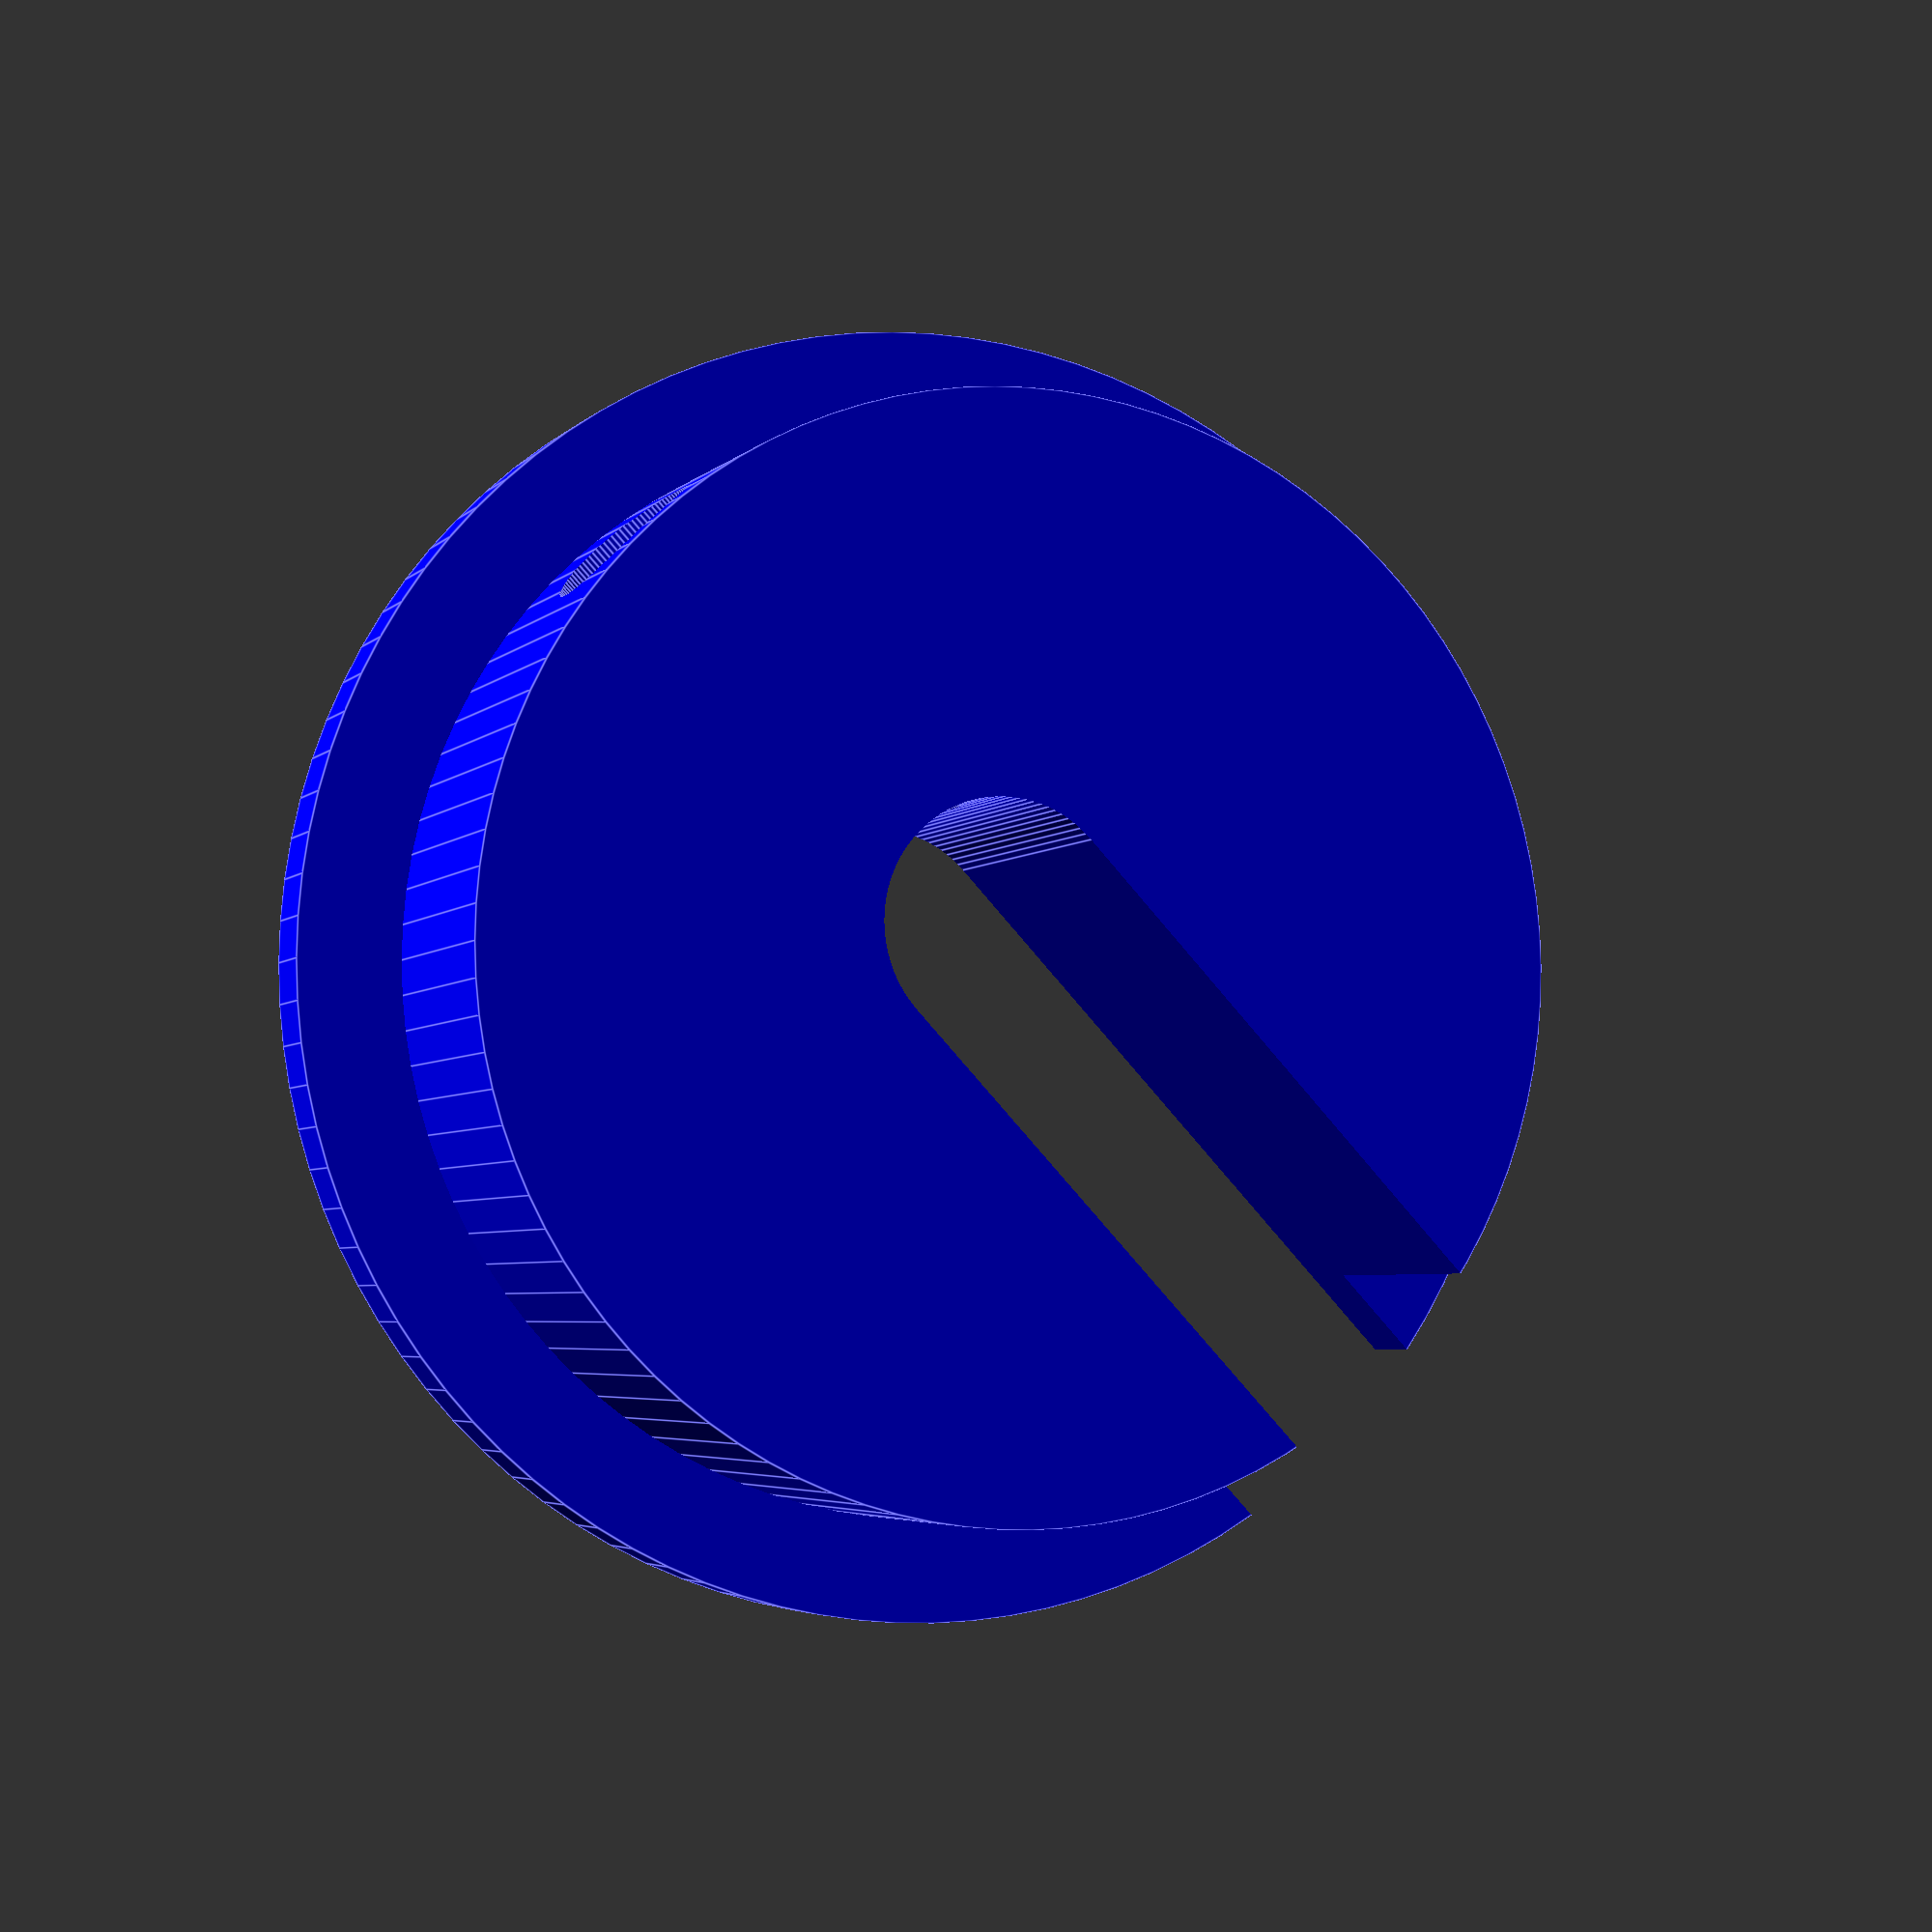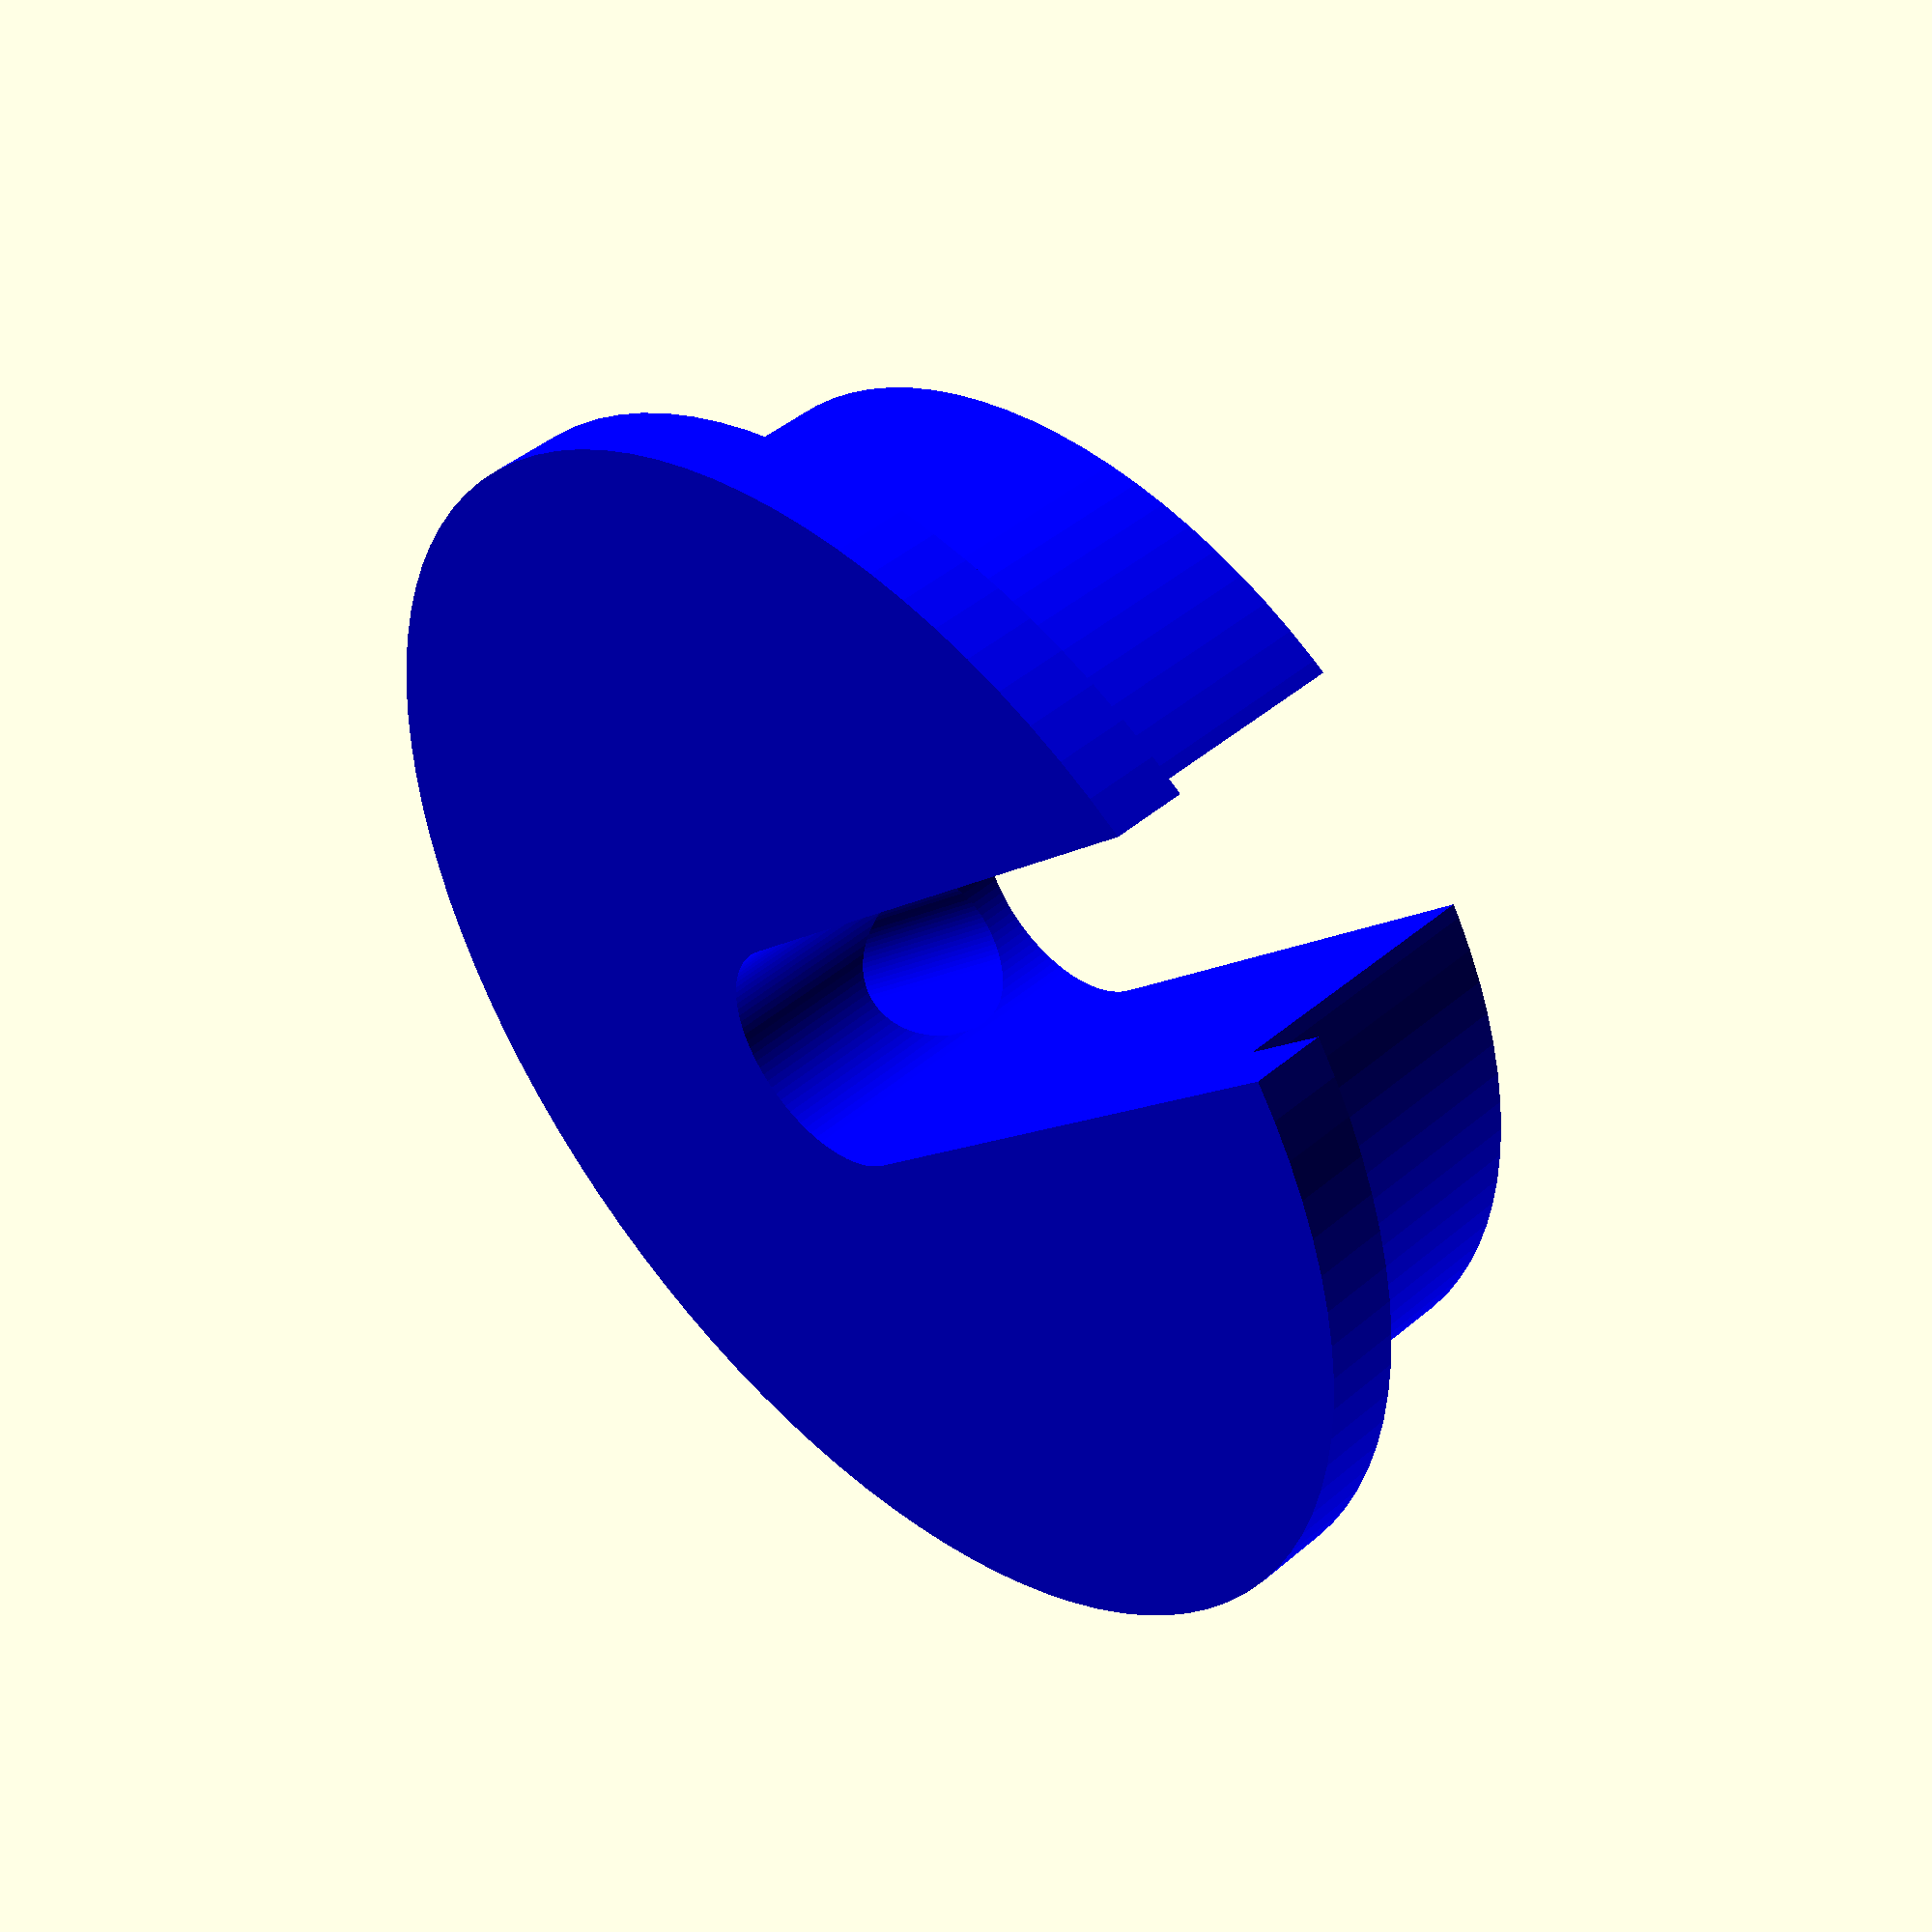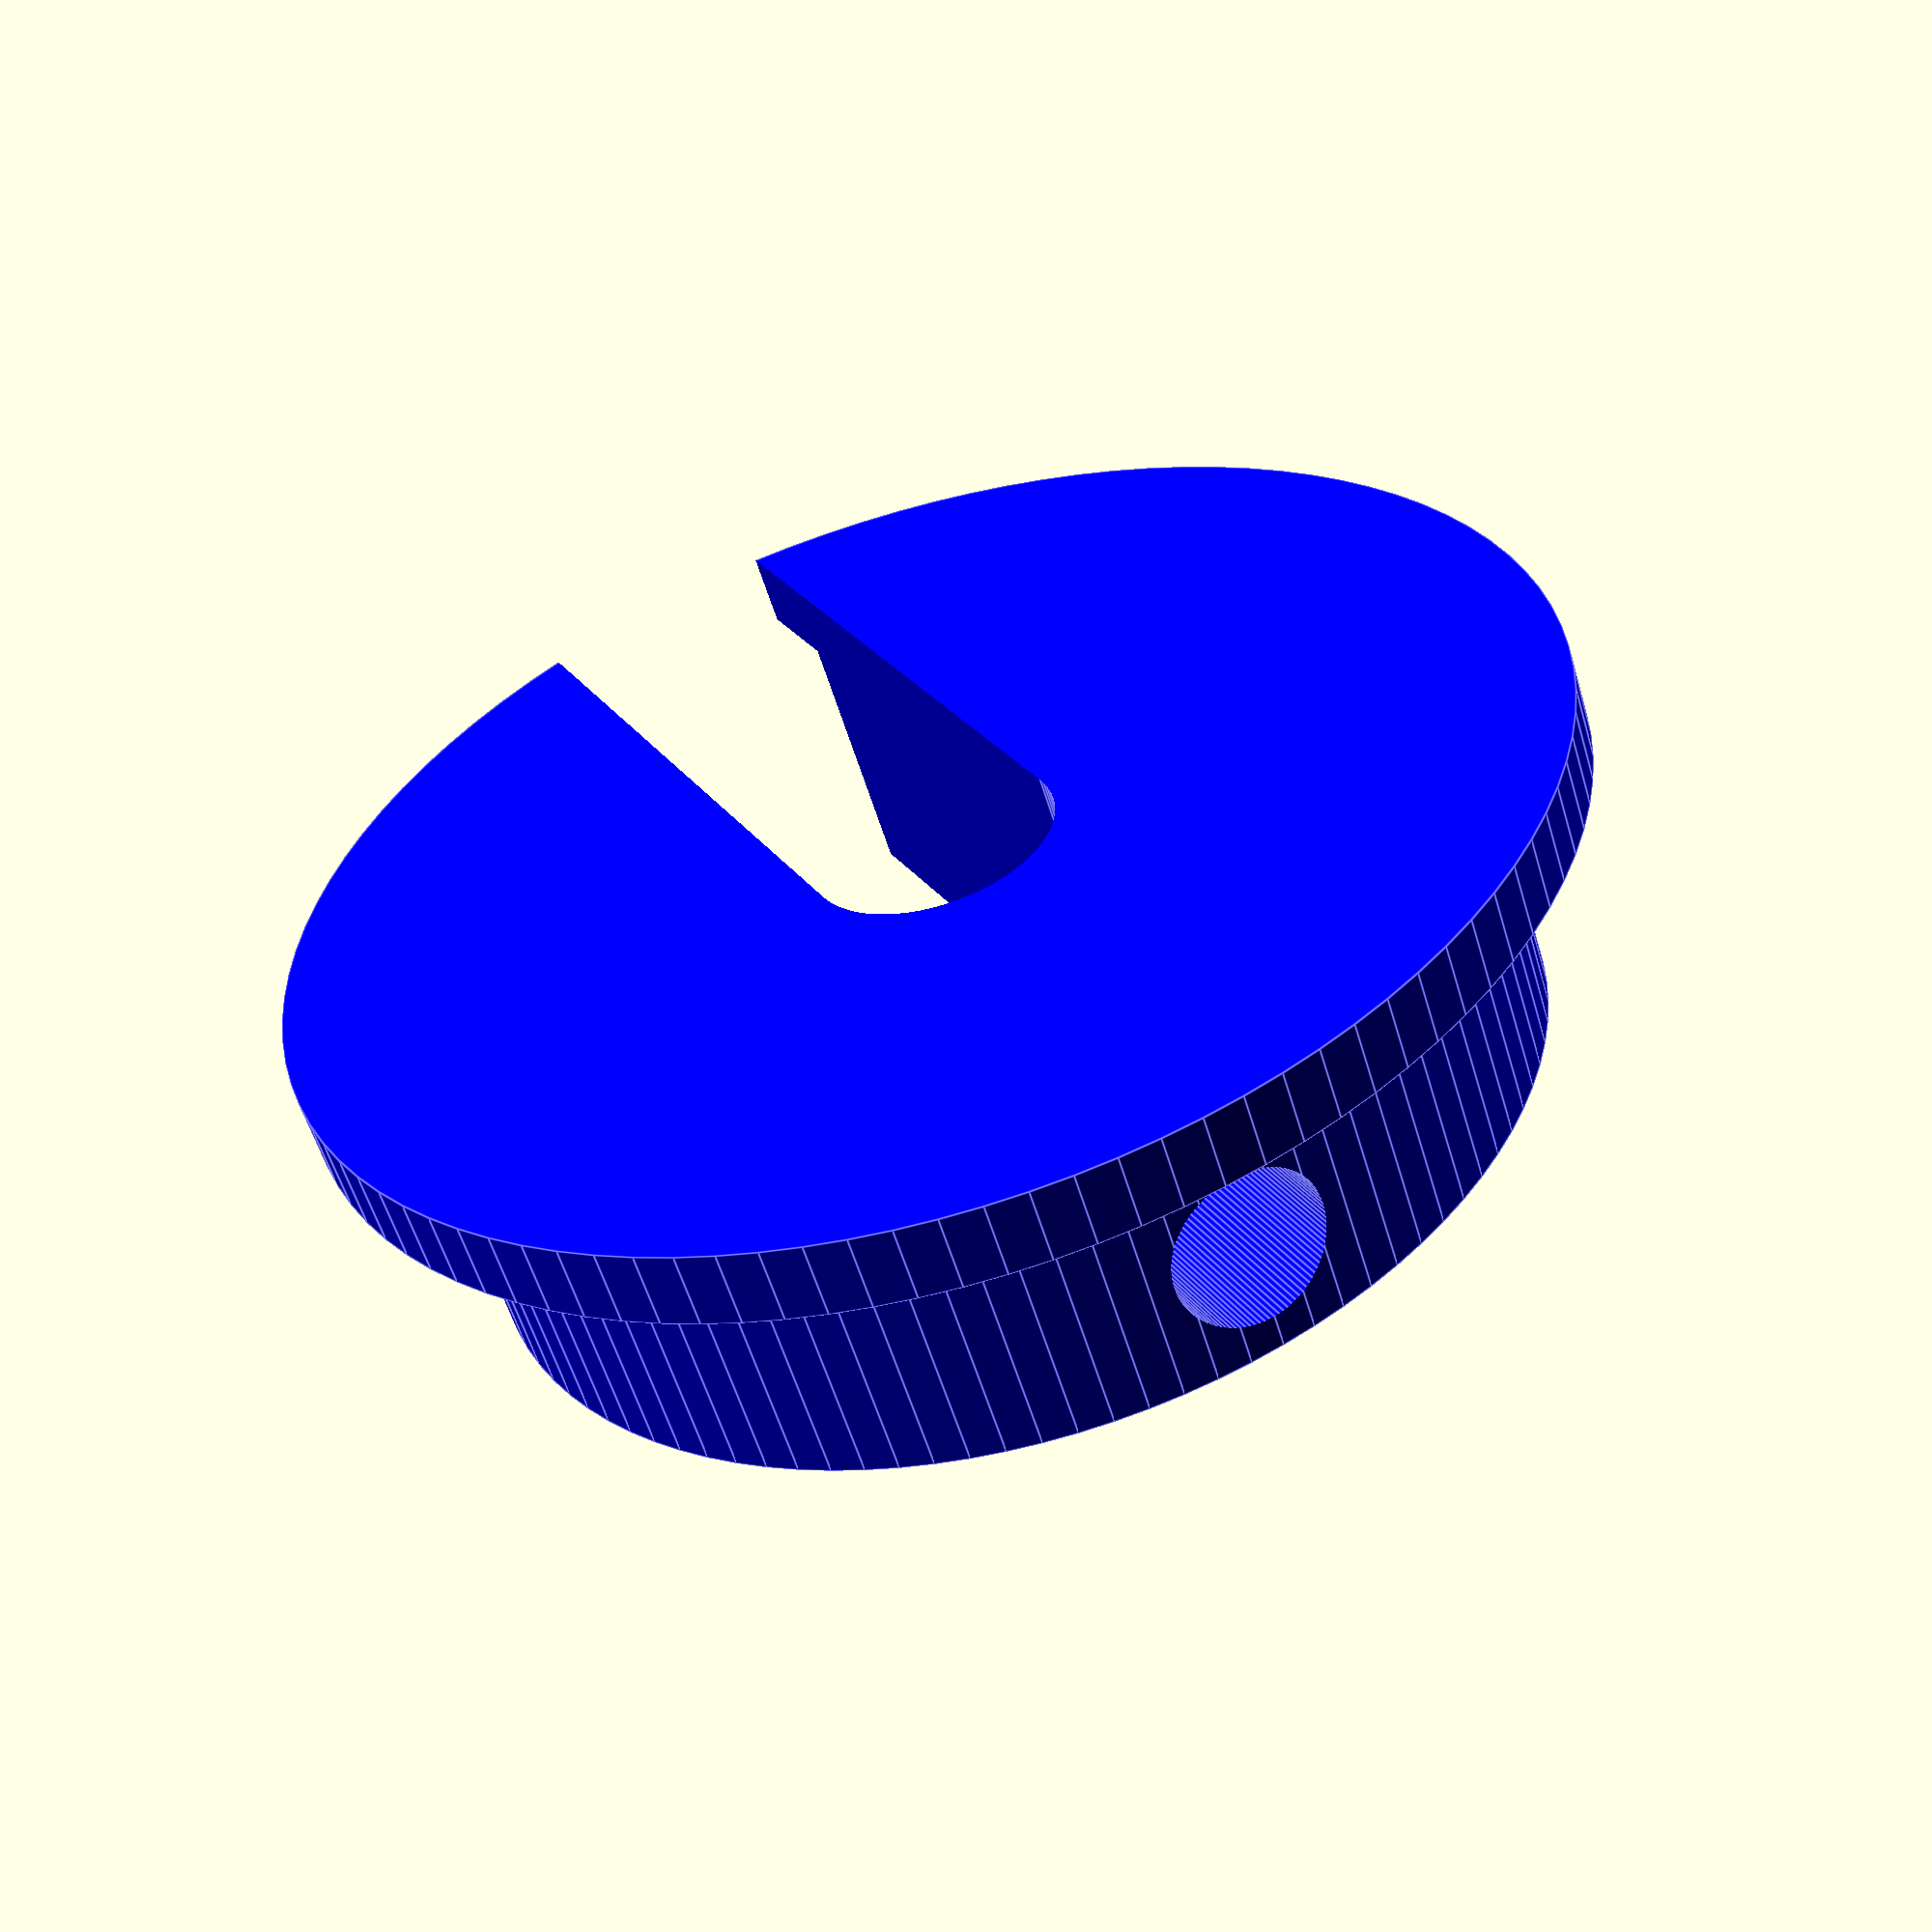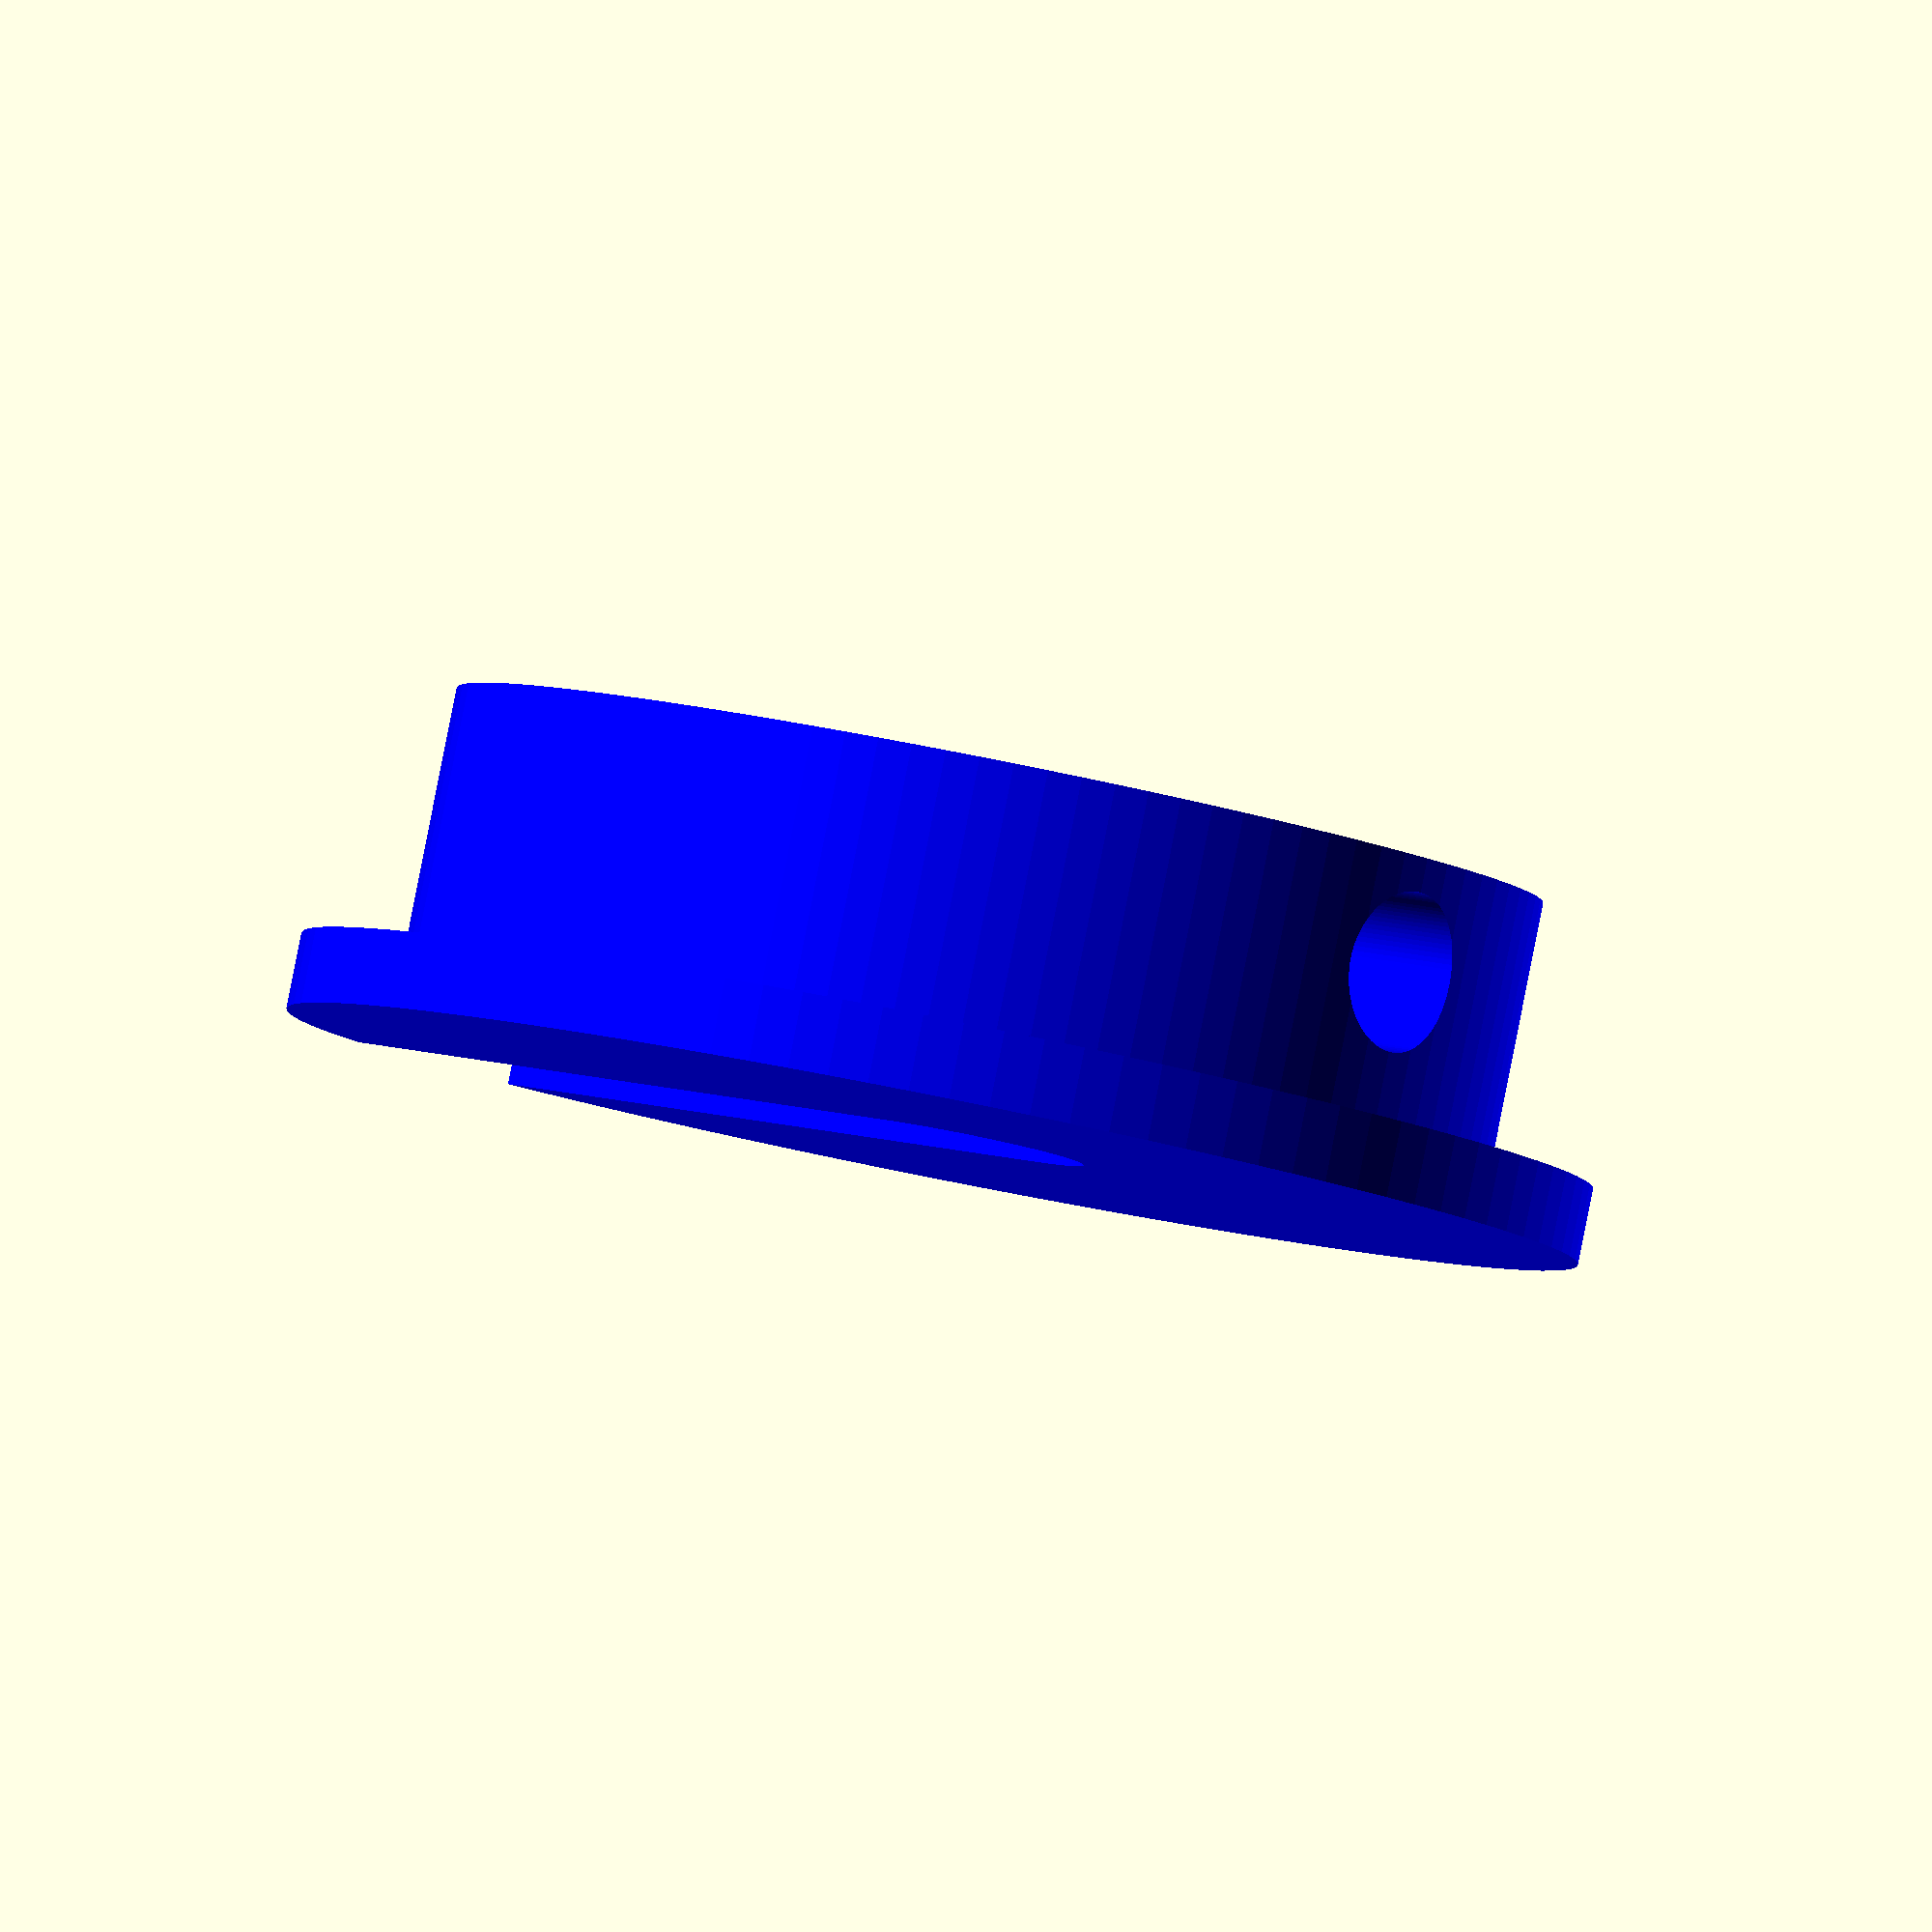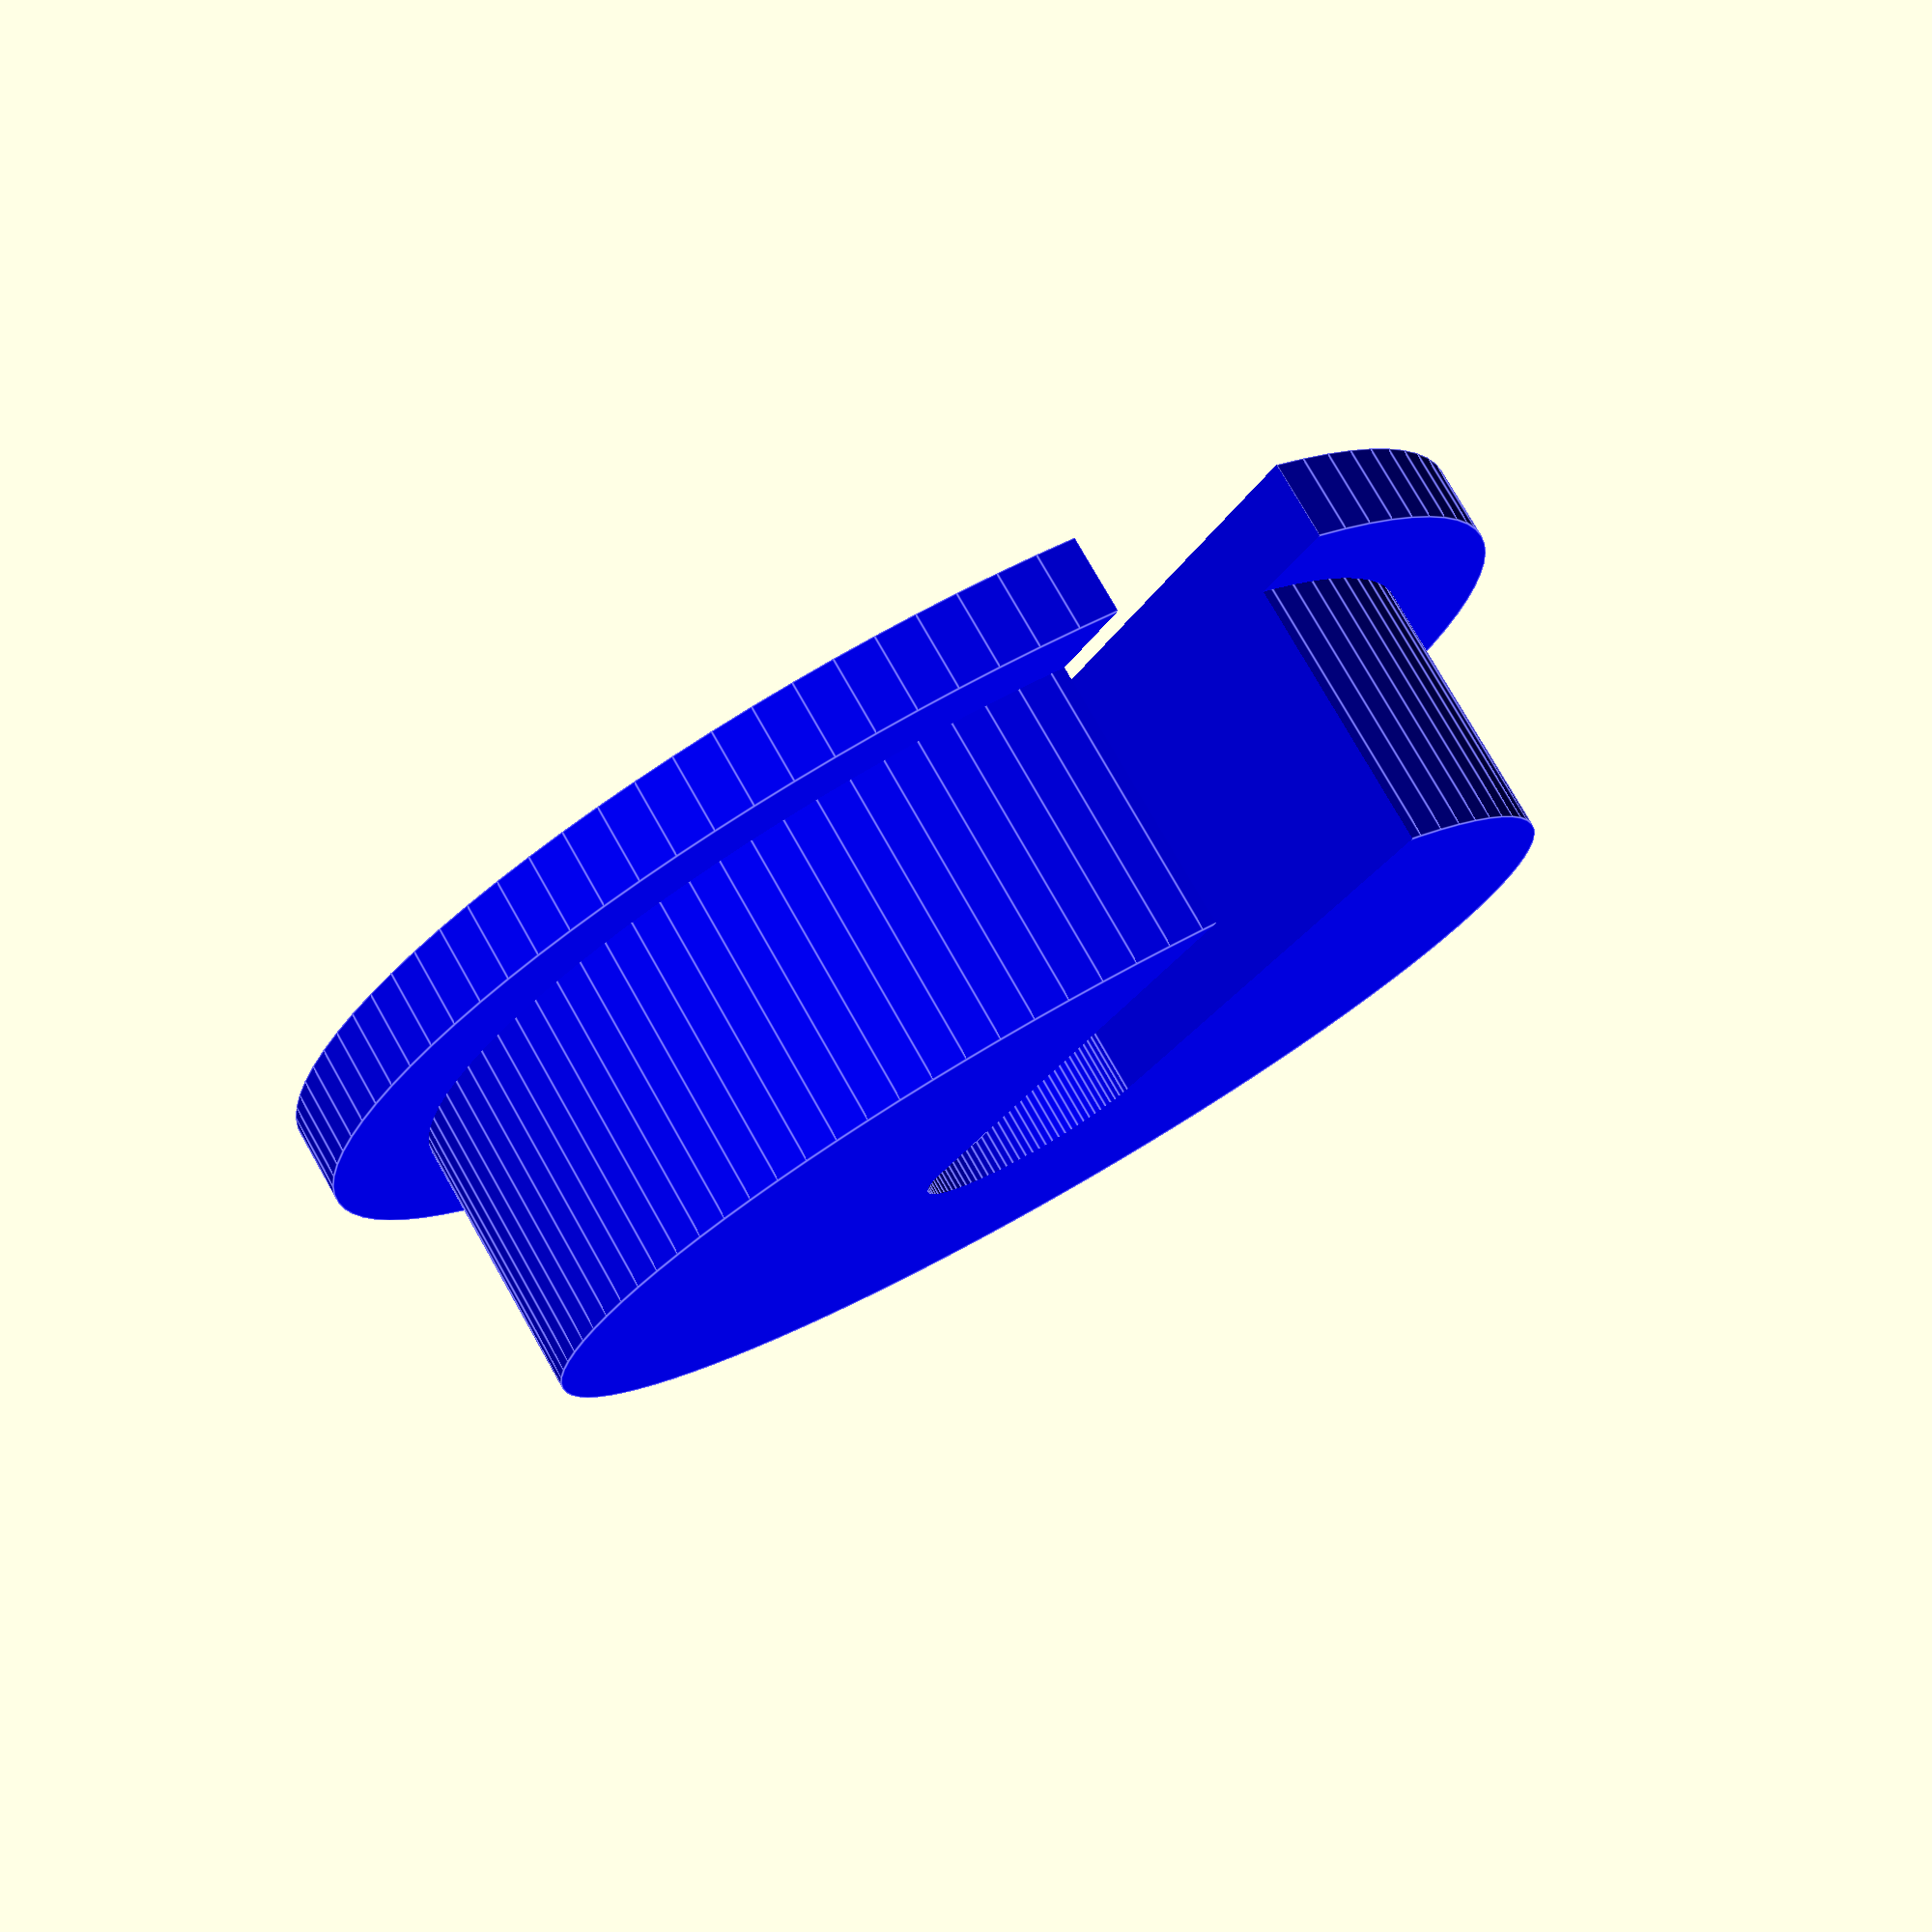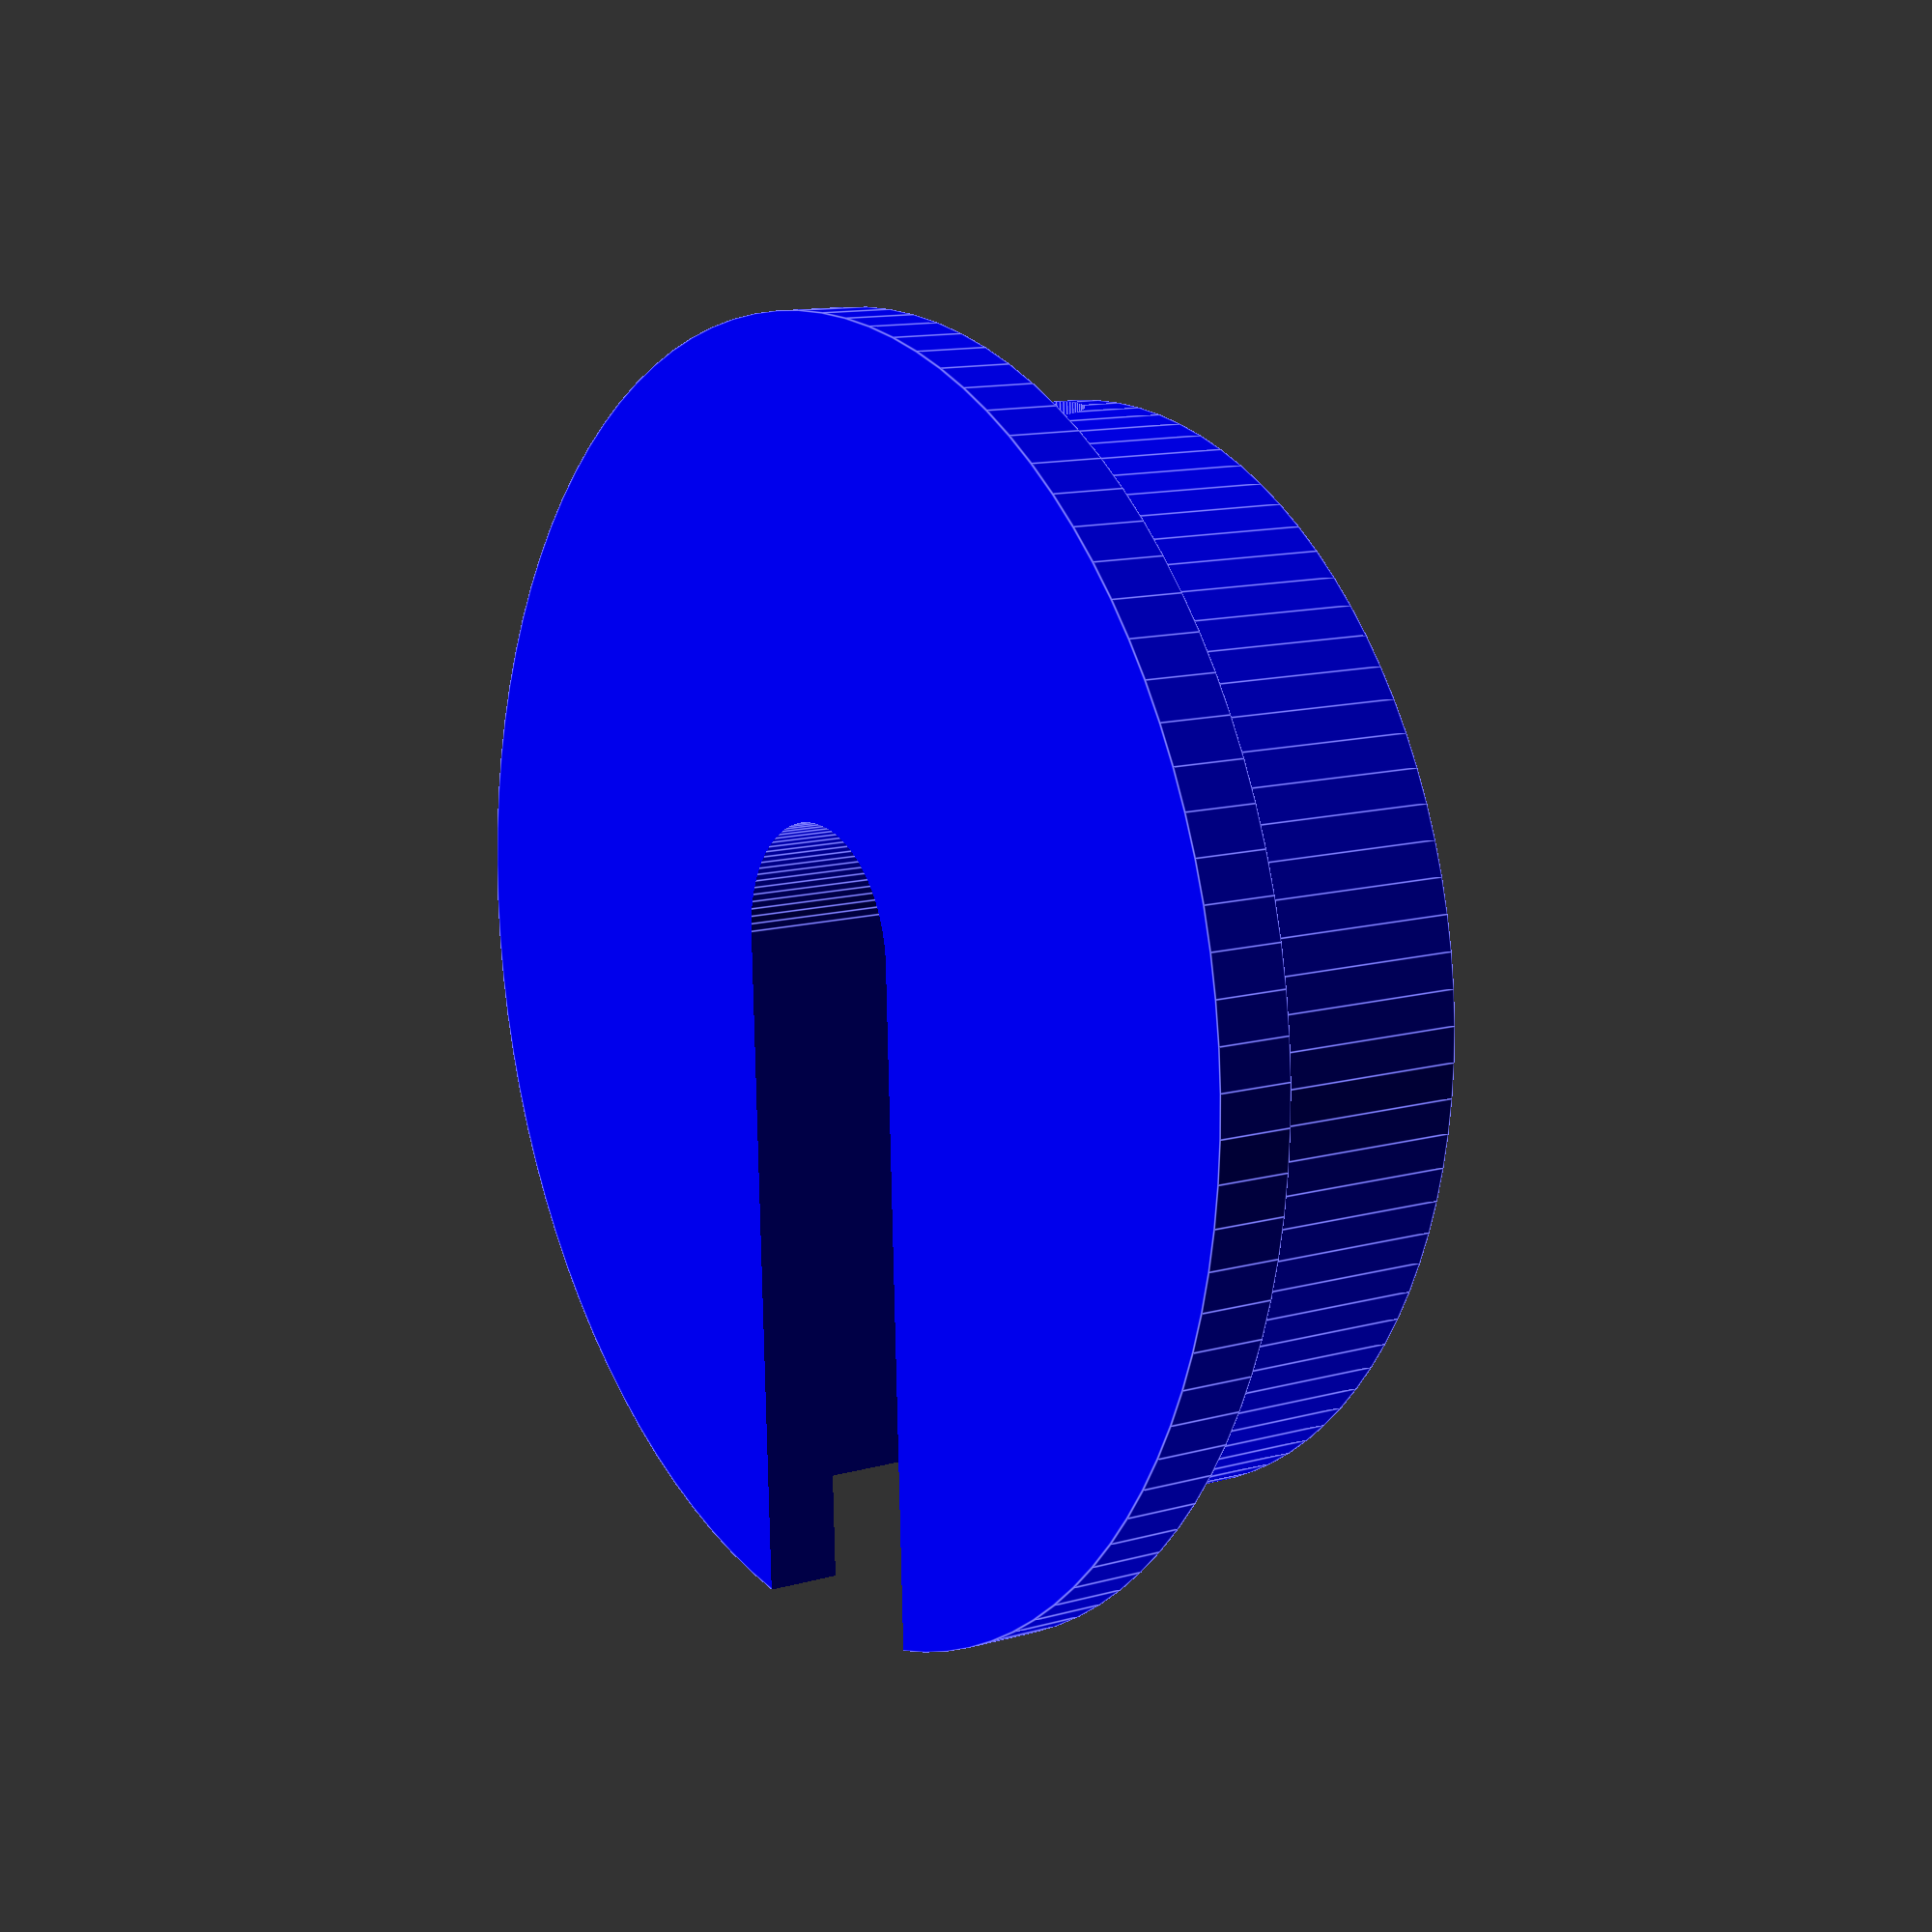
<openscad>
$fn=100;
!rotate([180,0,180]) translate([0,0,-55]) color("blue") cover();
innerR=15;
difference(){
	cylinder(r=18, h=110, center=true);
	cylinder(r=innerR, h=111, center=true);
	ventHole();
	translate([0,0,25]) ventHole();
	translate([0,0,-25]) ventHole();
	translate([-15,0,-20])cube([10,3,80], center=true ); // later cut 
	translate([0,-15,-20])cube([8,10,80], center=true ); // top cut head end
	translate([0,-13,63])cube([4,10,30], center=true ); // top cut tail end
	translate([-4,-14,50])  rotate([90,225,0]) slit(); // tail end screw slit
	slit2();
	translate([0,0,12]) slit2();
	translate([0,0,-12]) slit2();
	translate([0,0,-24]) slit2();
	translate([0,0,-36]) slit2();
	translate([0,0,-48]) slit2();

}

module ventHole() {
	rotate([0,90,0])translate([0,0,20]) cylinder (r=3, h=40, center=true);
}

module slit2() {
	translate([-13,3,0])rotate([0,90,0]) slit();
	}

module slit(){
	cylinder(r=1.9, h=10, center=true);
	rotate([0,0,135]) translate([0,2,0]) cube([4,4,10], center=true);
}

module cover(){
	h2=8;
	difference(){
		union(){
		translate([0,0,h2/2])	cylinder(r=innerR-.7, h=h2, center=true);
		cylinder(r=17, h=2, center=true);
		}
		translate([0,-1,0]) rotate([0,0,90]) cylinder(r=3.2, h=25, center=true);
		translate([0,14,0]) cube([6.4,30,17], center=true ); // verticl cut 
		rotate([90,0,0]) translate([0,5,0]) cylinder(r=2.1,h=20); //screw small =1.8, large=2.1
		//translate([0,-9,0]) cube ([6,3,9], center=true) ; //hex nut
	}
}


//translate([0,0,-50]) color("red") nosecone();
module nosecone() {
	difference (){
		cylinder(r=innerR-0.5, h=38);
		translate([0,0,-.1])cylinder(r2=innerR-1, r1=5, h=39);
		rotate([90,0,-90]) translate([0,3,4]) cylinder(r=2.1,h=18); //screw
		translate([0,-7,26])cube([8,16,25], center=true ); // top cut head end
		}
}


//!cover2(); // models the original cover	
module cover2(){
	difference(){
		union(){
			difference(){
				cylinder(r=18.5, h=2, center=true);
				translate([0,-15,0])cube([40,20,2], center=true);
			}
			h2=7; translate([0,0,h2/2-1])	cylinder(r=15, h=h2, center=true);

		}
		translate([0,10,0]) rotate([0,0,90]) cylinder(r=4, h=25, center=true);
		translate([0,14,0]) cube([8,10,17], center=true ); // verticl cut 
		rotate([90,0,0]) translate([0,3,6]) cylinder(r=1.4,h=10); //screw
		rotate([0,90,0]) translate([-6,-6,0]) cylinder(r=4,h=50, center=true); // horizontal groove
		translate([0,4,4])cube([40,25,4], center=true);
	}
}





</openscad>
<views>
elev=184.1 azim=43.4 roll=21.0 proj=p view=edges
elev=314.7 azim=44.7 roll=45.7 proj=p view=wireframe
elev=236.3 azim=152.5 roll=163.5 proj=p view=edges
elev=273.6 azim=231.9 roll=11.2 proj=o view=solid
elev=102.0 azim=150.6 roll=29.6 proj=p view=edges
elev=167.7 azim=357.7 roll=123.8 proj=p view=edges
</views>
